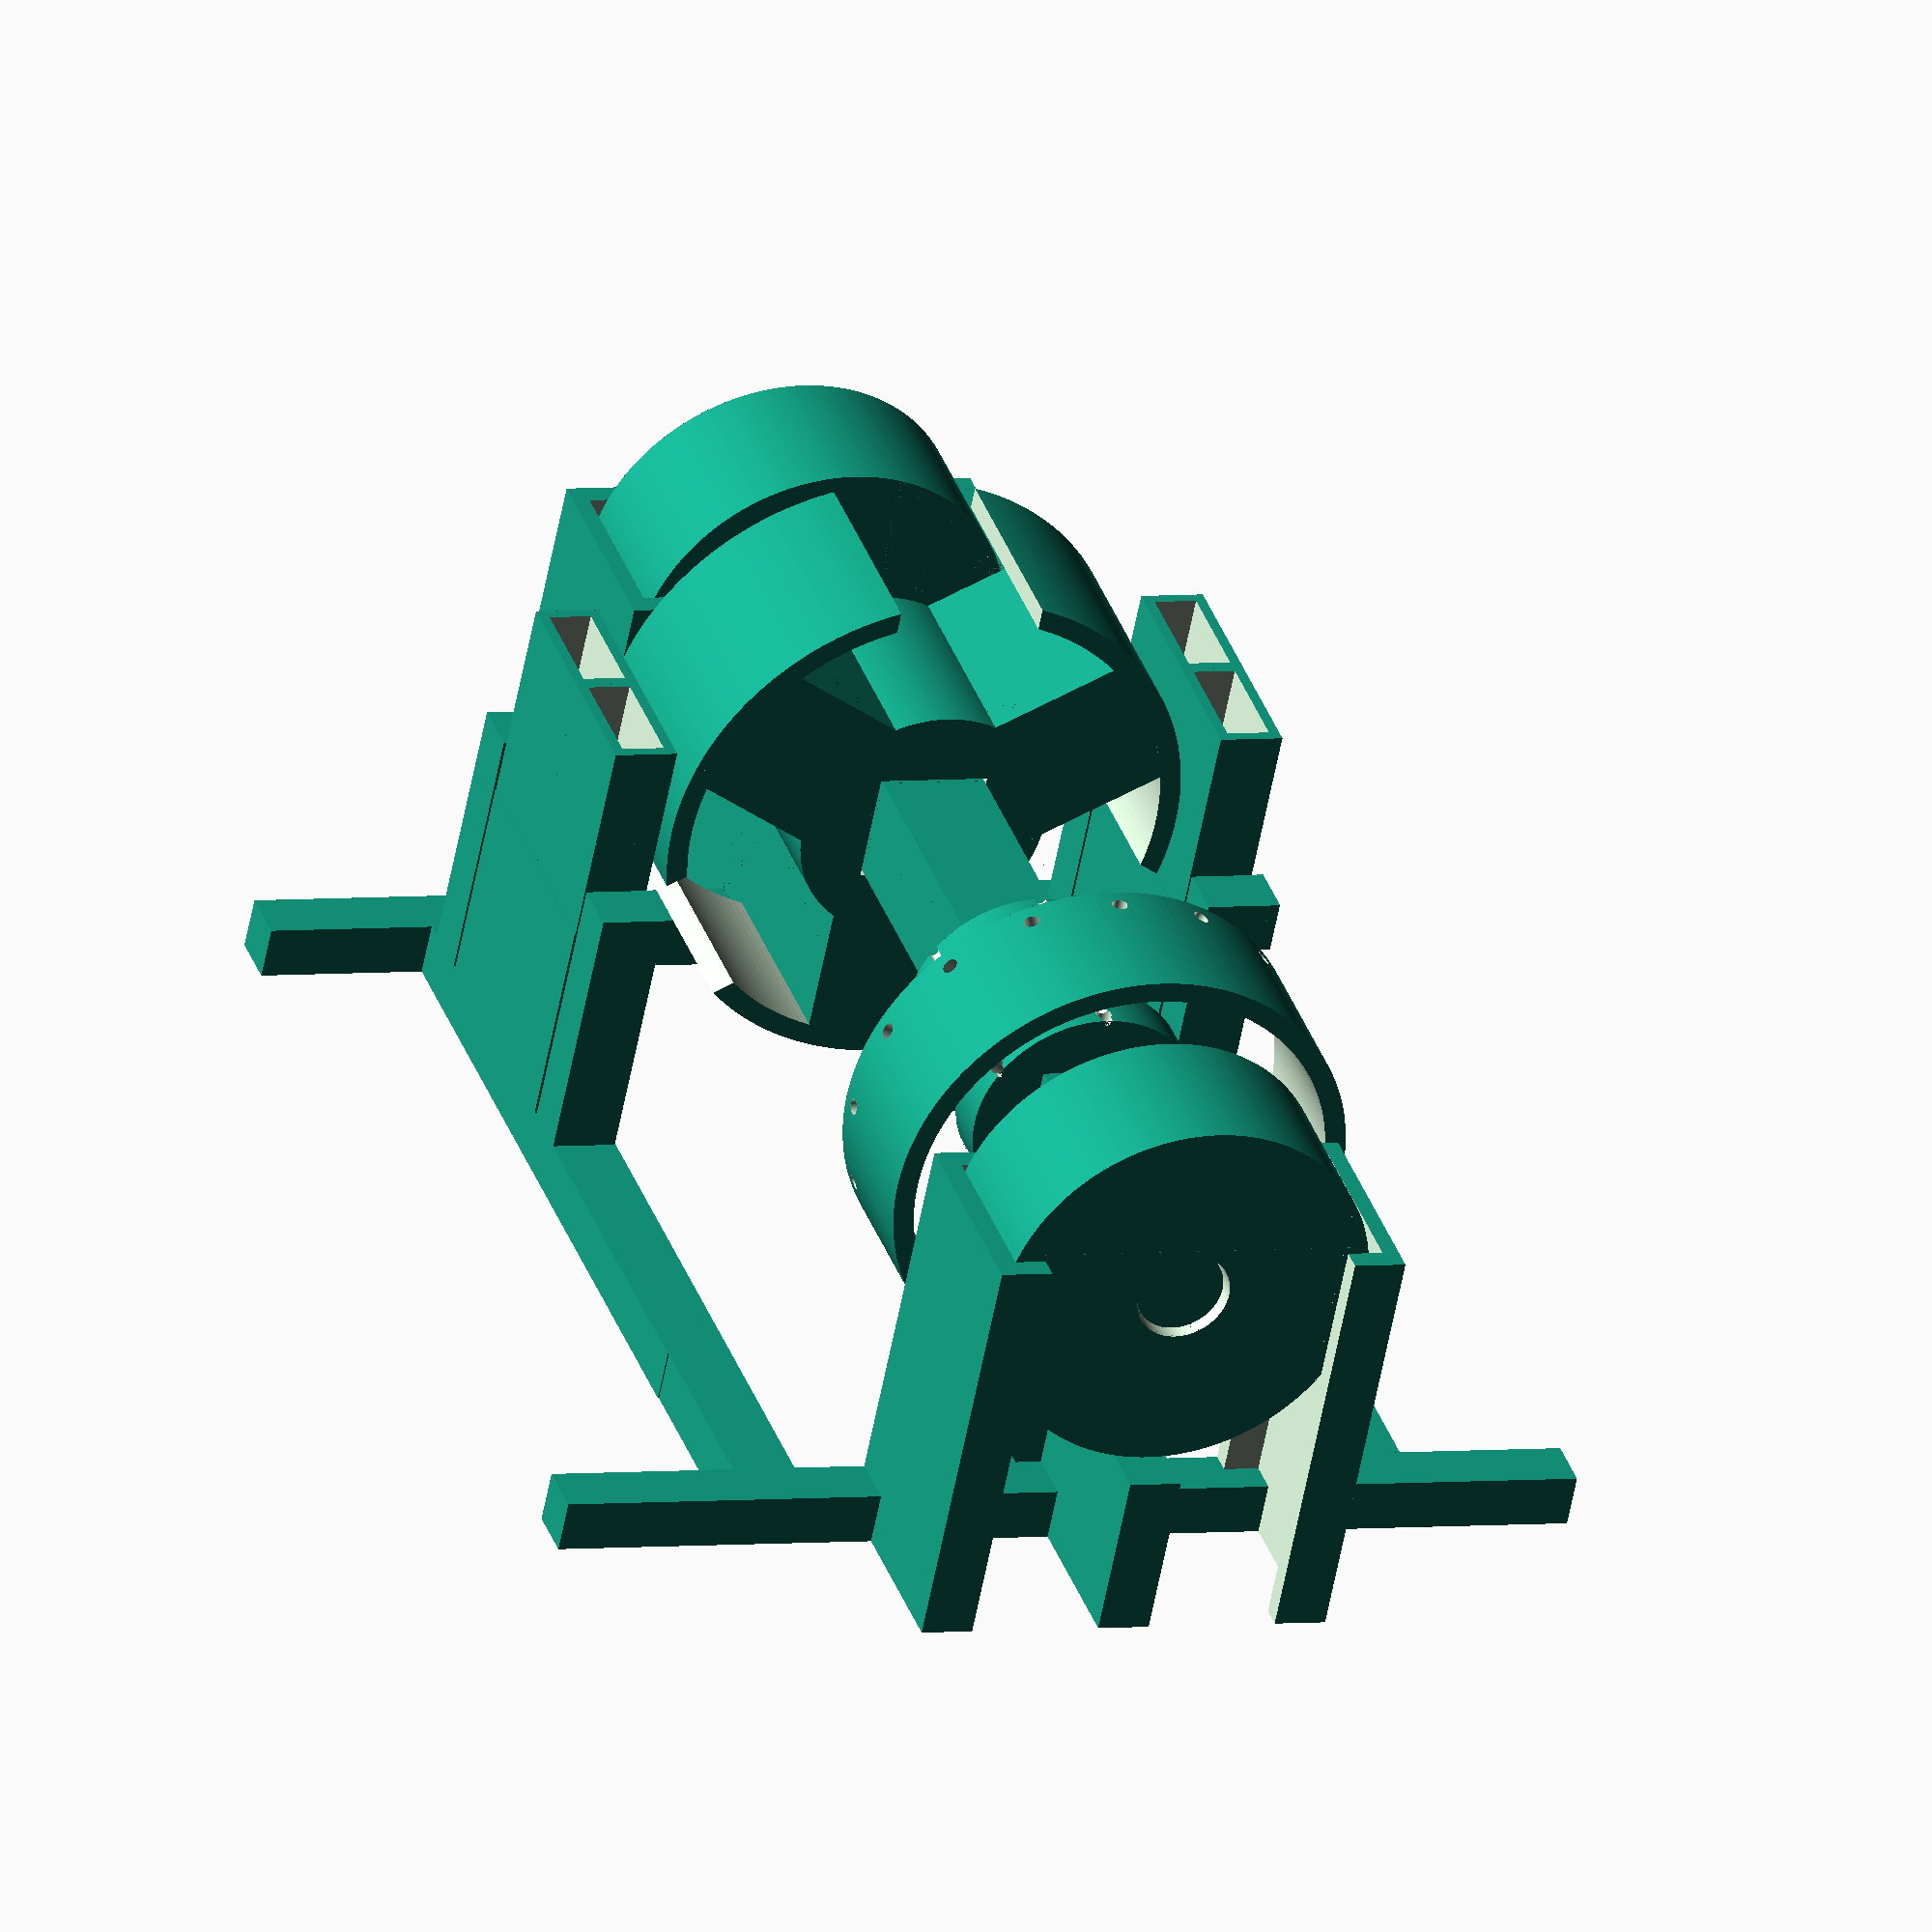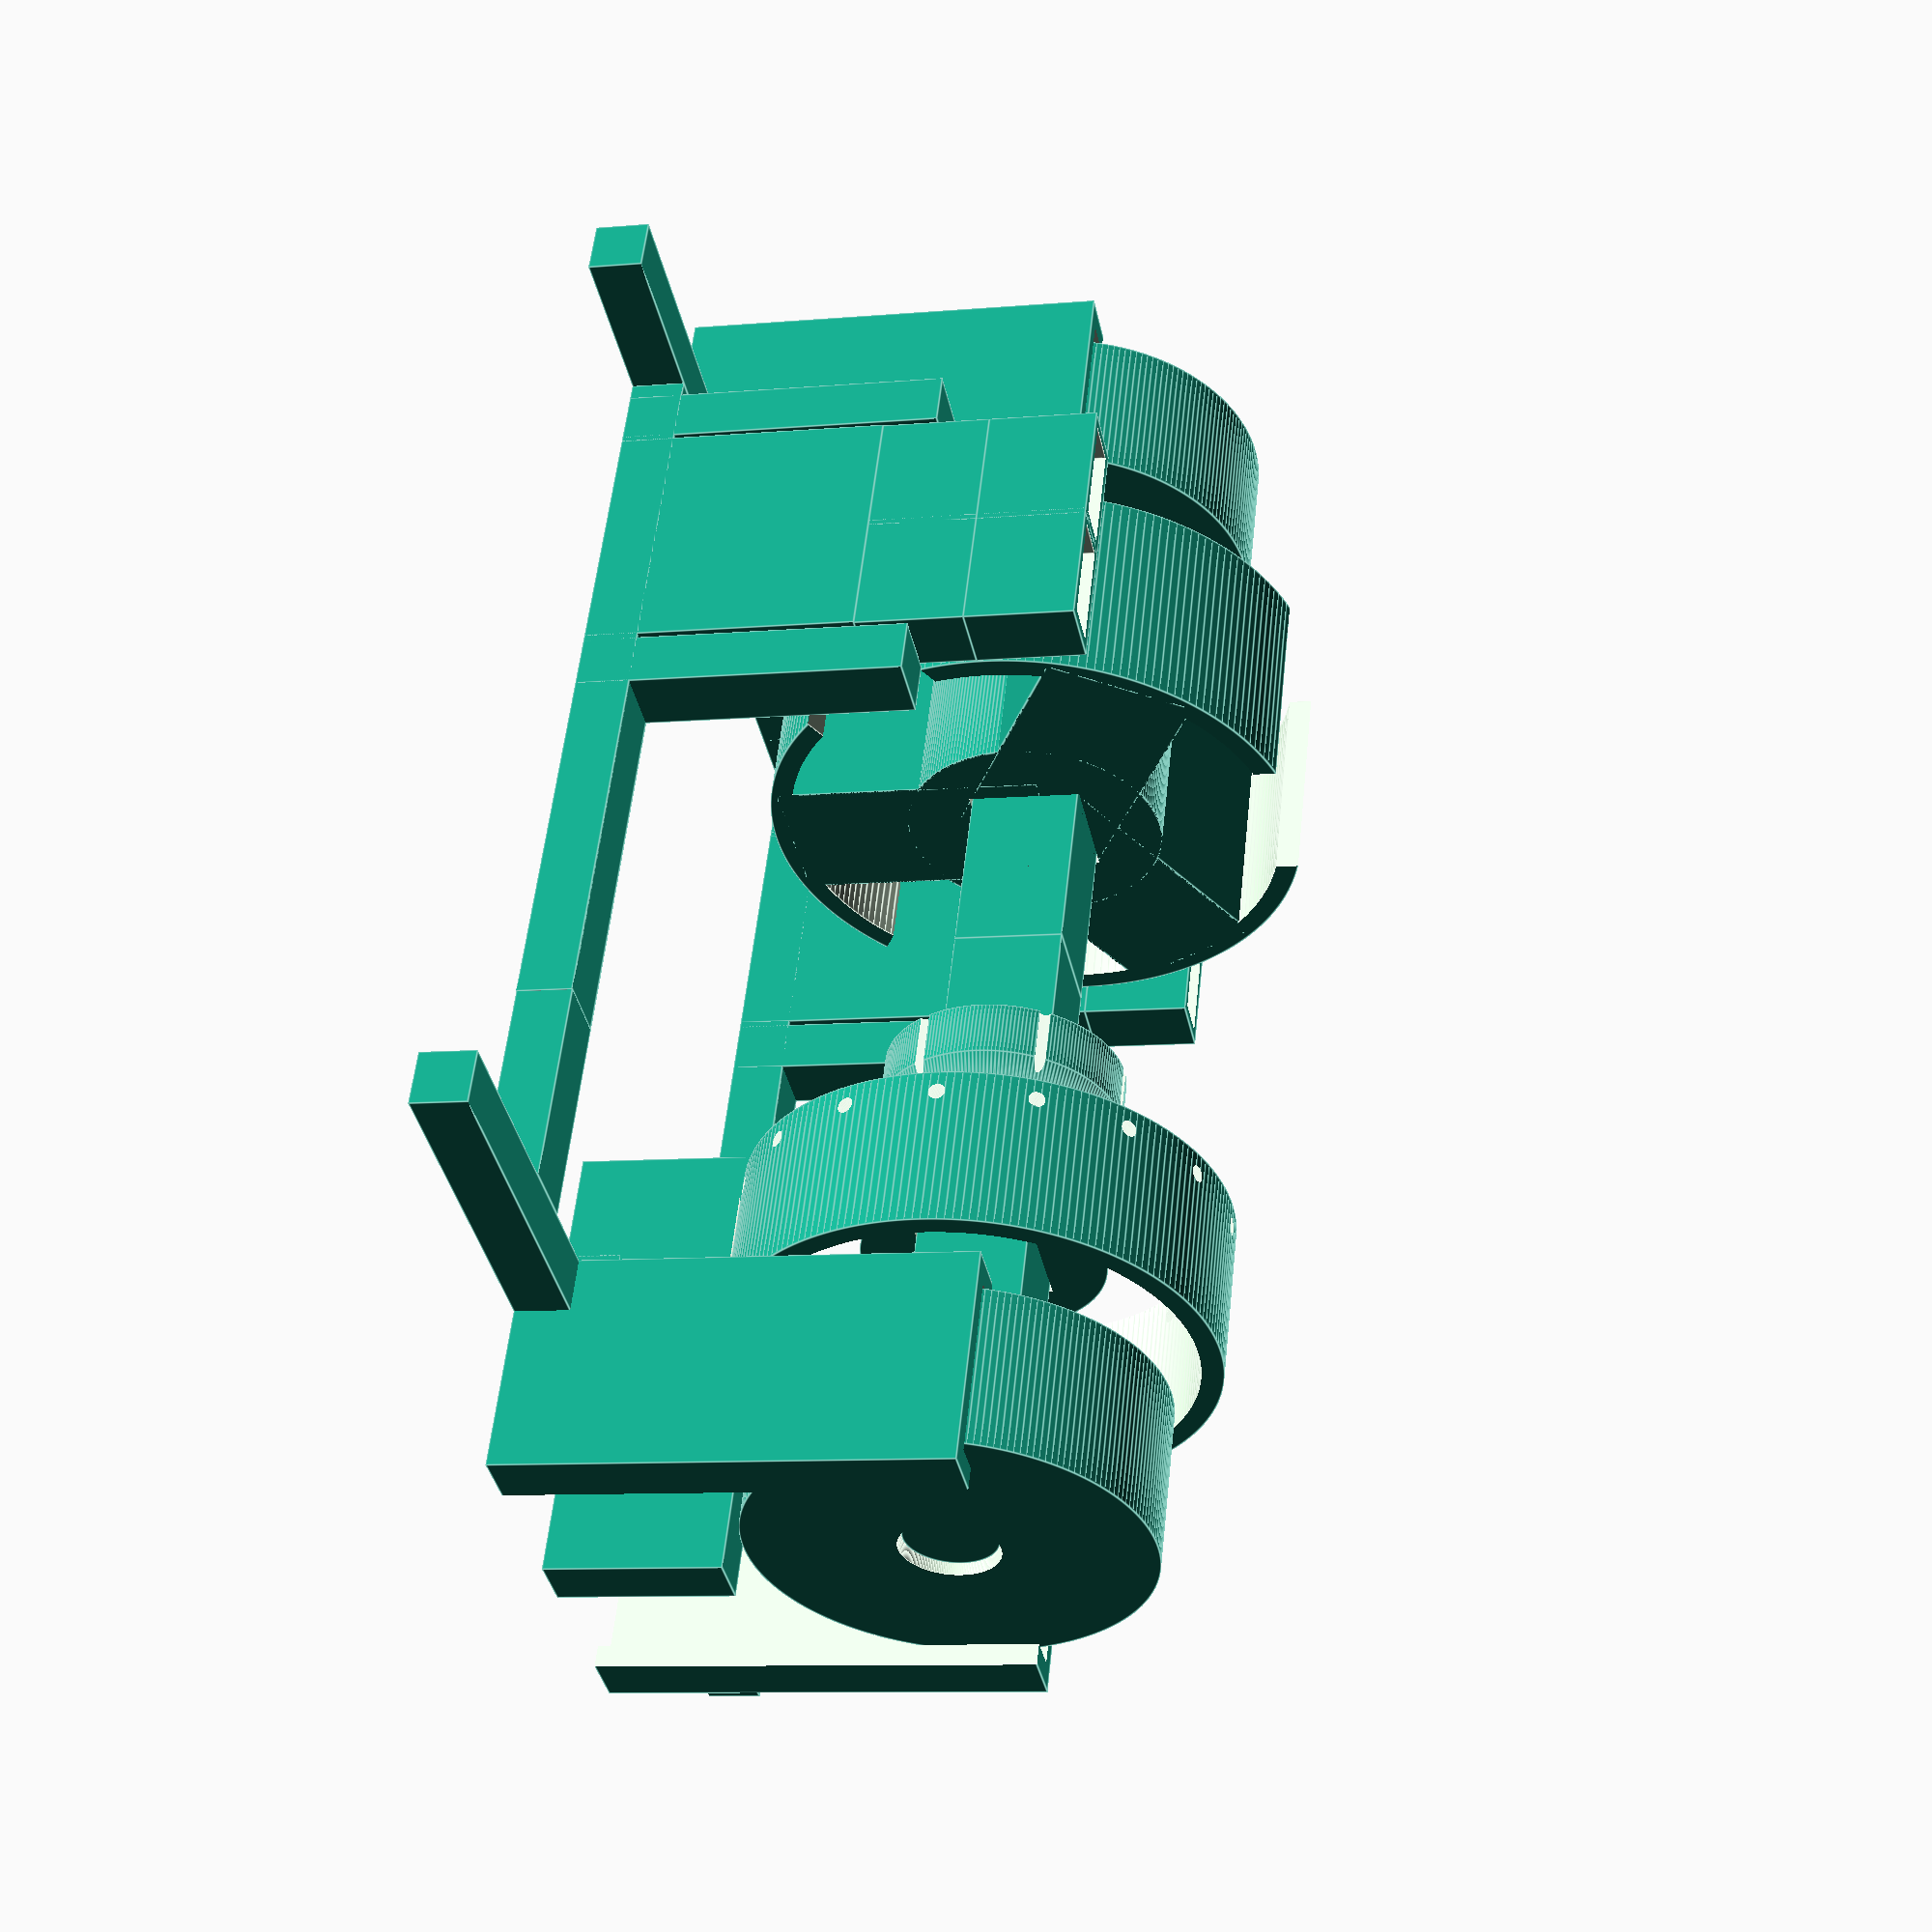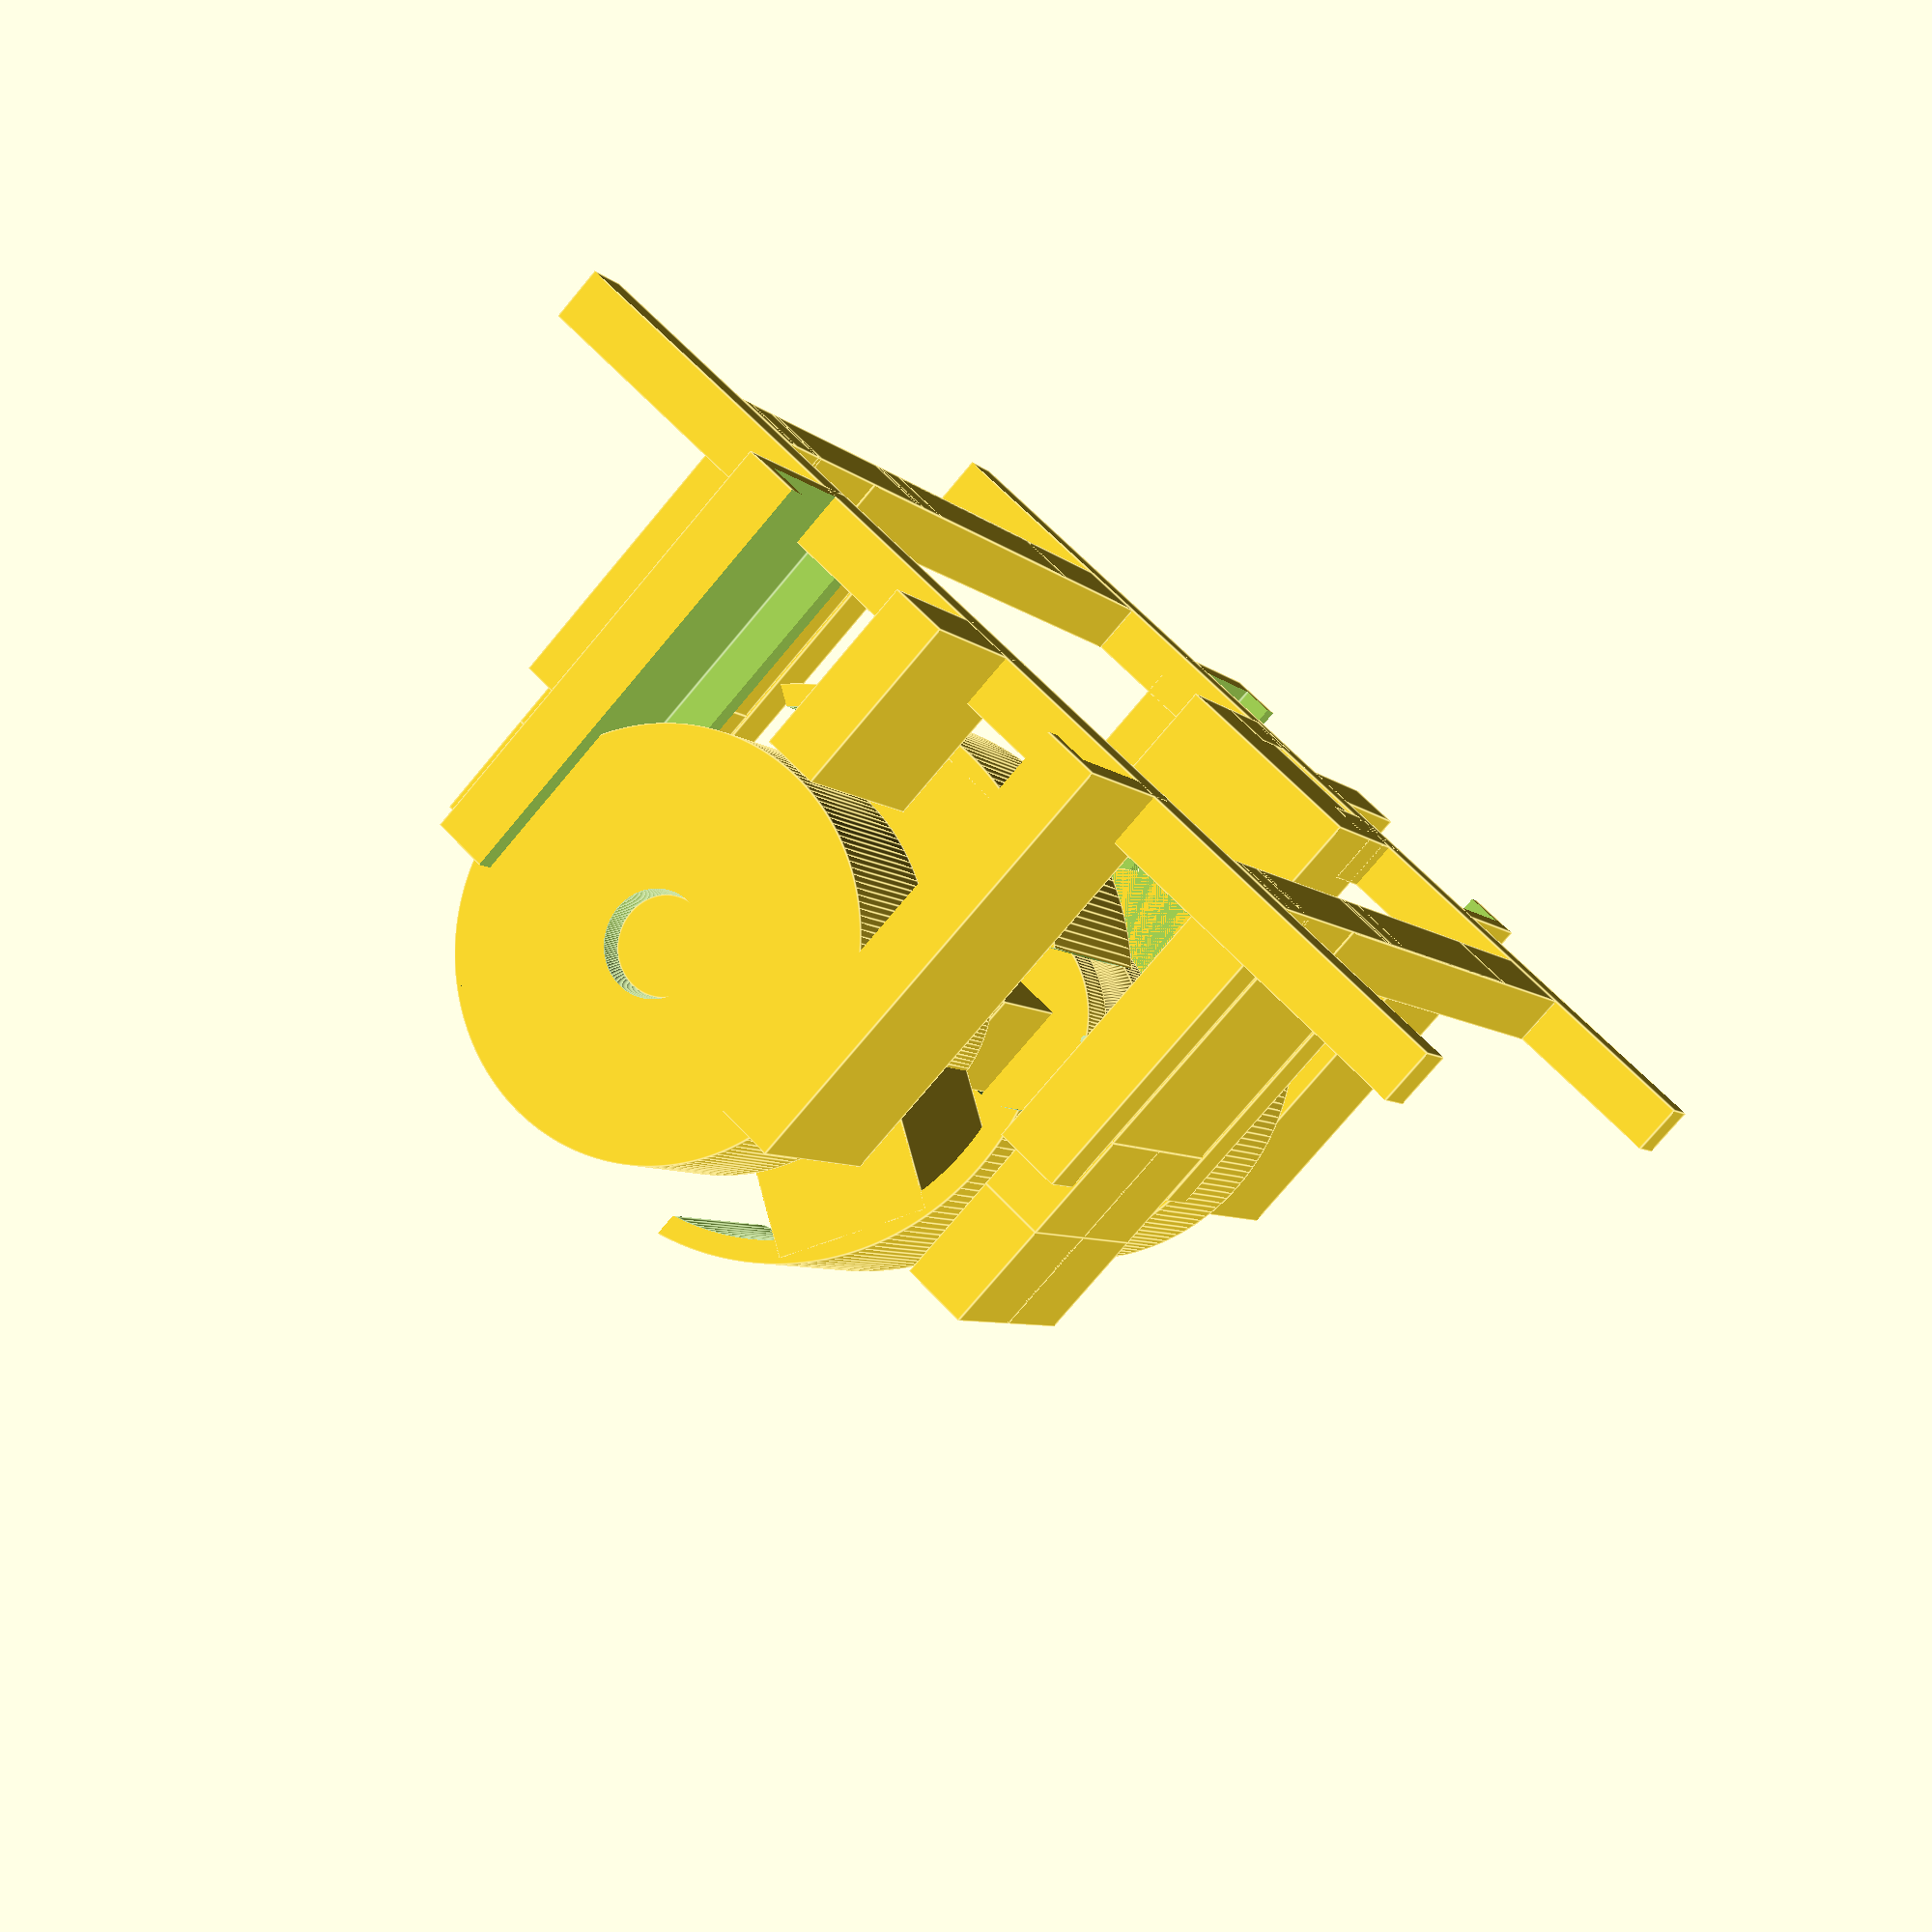
<openscad>

$fn = 200;

shaftLength = 120;

paperclipRadius = 0.5;

//Armature();

//Commutator();

//Bearing();

//ToothedShaft();

//Slide();

Assembly();

//translate([90,0,0])
//BearingHolder();

//MagnetHolderConstruction();

//cube([10,10,30]);

module Armature(length=20){
    
    difference(){
        union(){
            translate([0,0,length/2])
            cylinder(length,12,12, center=true);
            
            for (angle = [0:360/3:360]){
                rotate([0,0,angle]){
                    translate([11,0,length/2])
                    cube([25, 14, length], center=true);
                }
            }
            
            //outer ring
            difference(){
                cylinder(length, 25,25);
                translate([0,0,-0.01])
                cylinder(length+0.02, 23, 23);
            }
        }
        
        //centre hole
        cube([10.5,10.5,45+0.04], center=true);
        
        for (angle = [0:360/3:360]){
            rotate([0,0,angle + 360/6]){
                translate([31,0,length/2-0.01])
                cube([35, 14, length+0.04], center=true);
            }
        }
    }
}

module Commutator(){
    difference(){
        union(){
            
            cylinder(5,11,11);
            
            translate([0,0,5])
            cylinder(5,11,9);
                    
            translate([0,0,10])
            cylinder(5,9,11);
                    
            translate([0,0,15])
            cylinder(5,11,11);
        }
        cube([10.5,10.5,45+0.04], center=true);
        
        for (angle = [0:360/6:360]){
            rotate([0,0,angle])
            translate([11,0,0])
            cylinder(25, 0.5, 0.5);
            
            
            rotate([0,0,angle])
            translate([11,0,1.2])
            rotate([0,-90,0])
            cylinder(25, 0.75, 0.75);
        }
    }
}

module Bearing(){
    difference(){
        cylinder(15, 18, 18);
        
        translate([0, 0, -0.01])
        cylinder(15.02, 4.5, 4.5);
    }
}

module ToothedShaftHalf(){
    middleLength = shaftLength/2 - 20;

    // middle
    translate([0, 0, 20 + middleLength/2])
    cube([10, 10, middleLength], center=true);

    // taper
    translate([0, 0, 15])
    cylinder(5, 4.2, 5);
    
    // bottom
    cylinder(15, 4.2, 4.2);
}

module ToothedShaft(){
    ToothedShaftHalf();
    
    translate([0, 0, shaftLength])
    mirror([0, 0, 1])
    ToothedShaftHalf();
}

module Slide(height=20){
    translate([0,0,height/2])
    difference(){
        cube([12.5,12.5,height], center=true);
        translate([0,0,-0.01])
        cube([10.5,10.5,height+0.04], center=true);   
    } 
}

module MagnetHolder2(){
    translate([0,0,5])
    difference(){
        cube([12.1, 6.1,10], center=true);
        translate([0,0,-0.01])
        cube([10.1, 4.1,10.04], center=true);   
    } 
}

module MagnetHolderConstruction(){
    MagnetHolder2();
    
    translate([11.5,0,0])
    MagnetHolder2();
    
    translate([0,0,10]){
        MagnetHolder2();
        
        translate([11.5,0,0])
        MagnetHolder2();
    }
    
    translate([-6.0,-3,-25])
    cube([23.6,6.1,25]);
}

module MagnetHolderHolder(){
    translate([0,-3,-25])
    cube([5,6.1,30]);
    
    translate([29.5,-3,-25])
    cube([5,6.1,30]);
}

module BearingHolder(){
    difference(){
        translate([0, -20, 0])
        cube([20,40,40]);
        
        translate([2, -18, -1])
        cube([16, 18.2 *2, 50]);
        
        translate([-1, -15, -1])
        cube([22, 30, 50]);
    }
    
    translate([0,-2.5,0])
    cube([20,5,16]);
    
    //base support
    translate([0,-38-13,0])
    cube([5,100,5]);
    
    translate([-70,40-13,0])
    cube([70,6.1,5]);
    
    translate([-70,-20-13,0])
    cube([70,6.1,5]);
    
}

module BearingHolders(){
    translate([10,0,0])
    rotate([0,0,180])
    BearingHolder();
    
    translate([99,0,0])
    BearingHolder();
}


module BaseAssembly(){
    BearingHolders();
    
    translate([63,-30,25])
    MagnetHolderHolder();
    
    translate([63, 30,25])
    MagnetHolderHolder();

    translate([12,-10,0])
    SpringRingHolder();
}

module SpringRing(){
    difference(){
        cylinder(15,22,22);
        translate([0,0,-0.5])
        cylinder(16,20,20);
        
        //tiny holes
        for (angle = [0:360/16:360]){           
            translate([0,0,13])
            rotate([0,0,angle])
            rotate([90,0,0])
            cylinder(50,0.75,0.75, center=true);
        }
    }
}


module SpringRingHolder(){
    difference(){
        cube([15,20,30]);
        translate([0,10,34.6])
        rotate([0,90,0])
        cylinder(50,22,22);
    }
    
    translate([-5,15,0])
    cube([10,5 ,5]);
    
    translate([-5,-0,0])
    cube([10, 5, 5]);
}


module Assembly(){
    translate([0,0,35])
    rotate([0,90,0]){
        translate([0,0,-7])
        Bearing();
        
        translate([0,0,-6])
        ToothedShaft();
        
        translate([0,0,22])
        Commutator();
        
        translate([0,0,12])
        SpringRing();
        
        translate([0,0,70])
        Armature();
        
        translate([0,0,shaftLength-19])
        Bearing();   
    }

    BaseAssembly();
    
    translate([74.5,30,25])
    MagnetHolderConstruction();
    
    translate([74.5,-30,25])
    MagnetHolderConstruction();
}


























</openscad>
<views>
elev=57.2 azim=251.5 roll=349.3 proj=o view=wireframe
elev=9.2 azim=297.2 roll=282.9 proj=p view=edges
elev=76.8 azim=62.2 roll=140.0 proj=p view=edges
</views>
